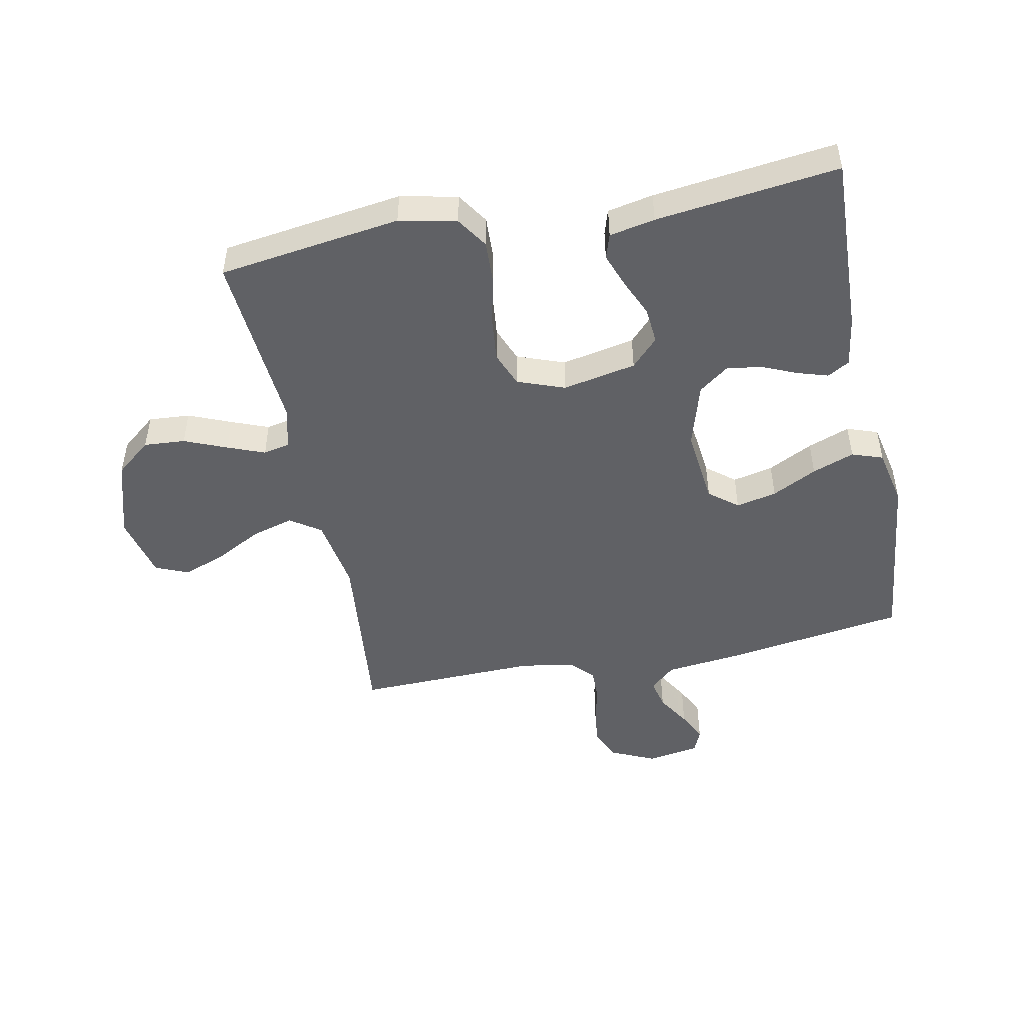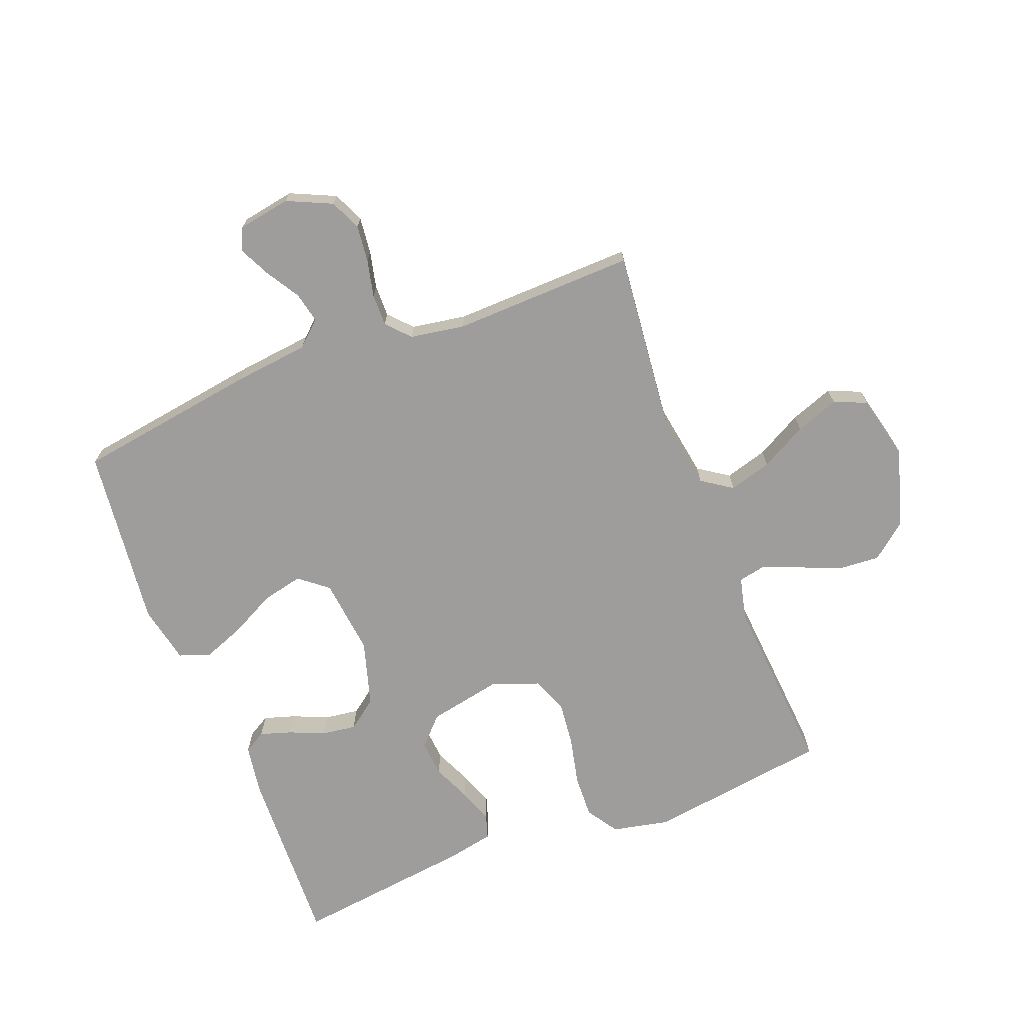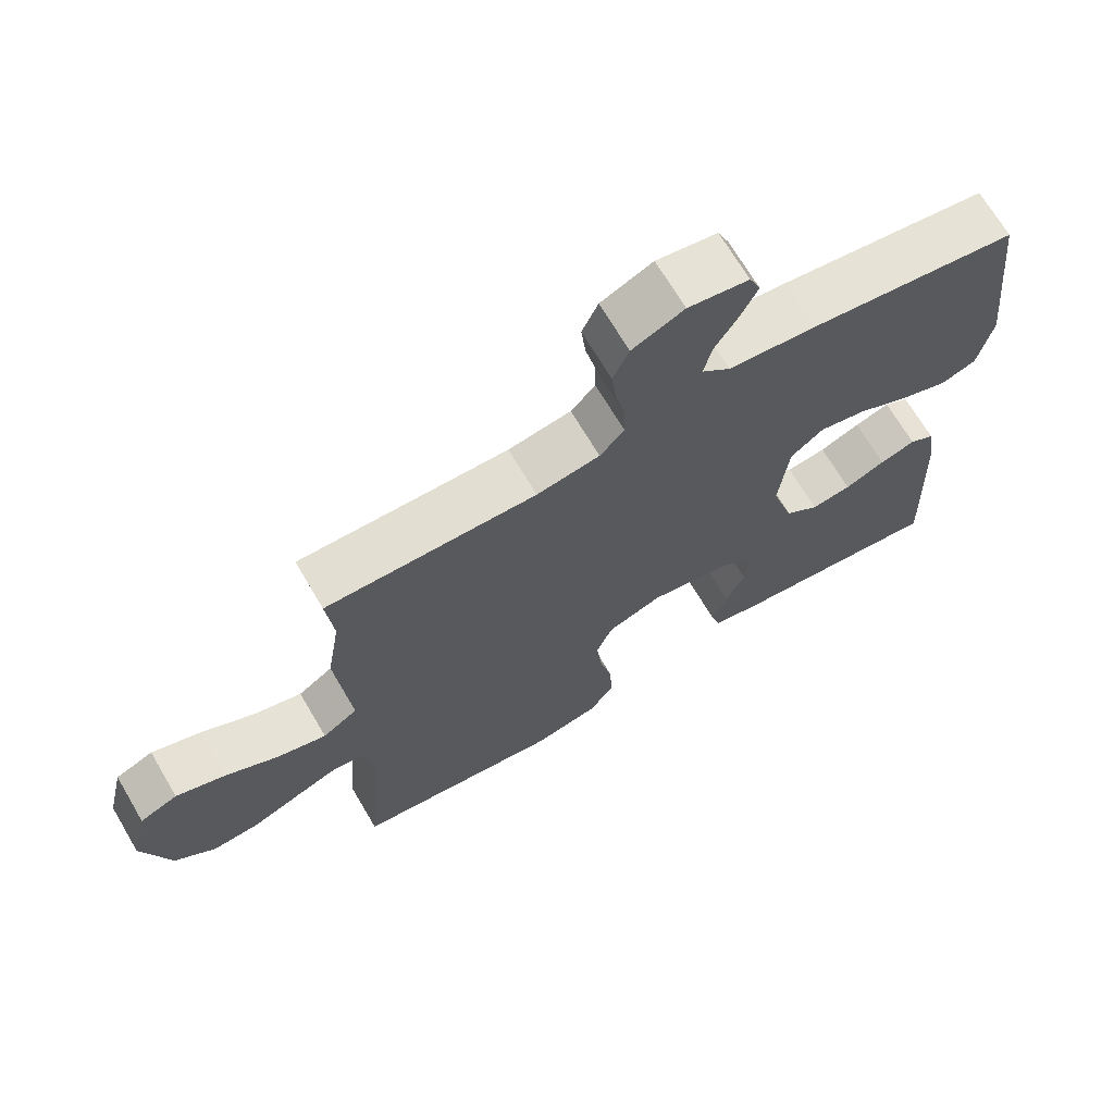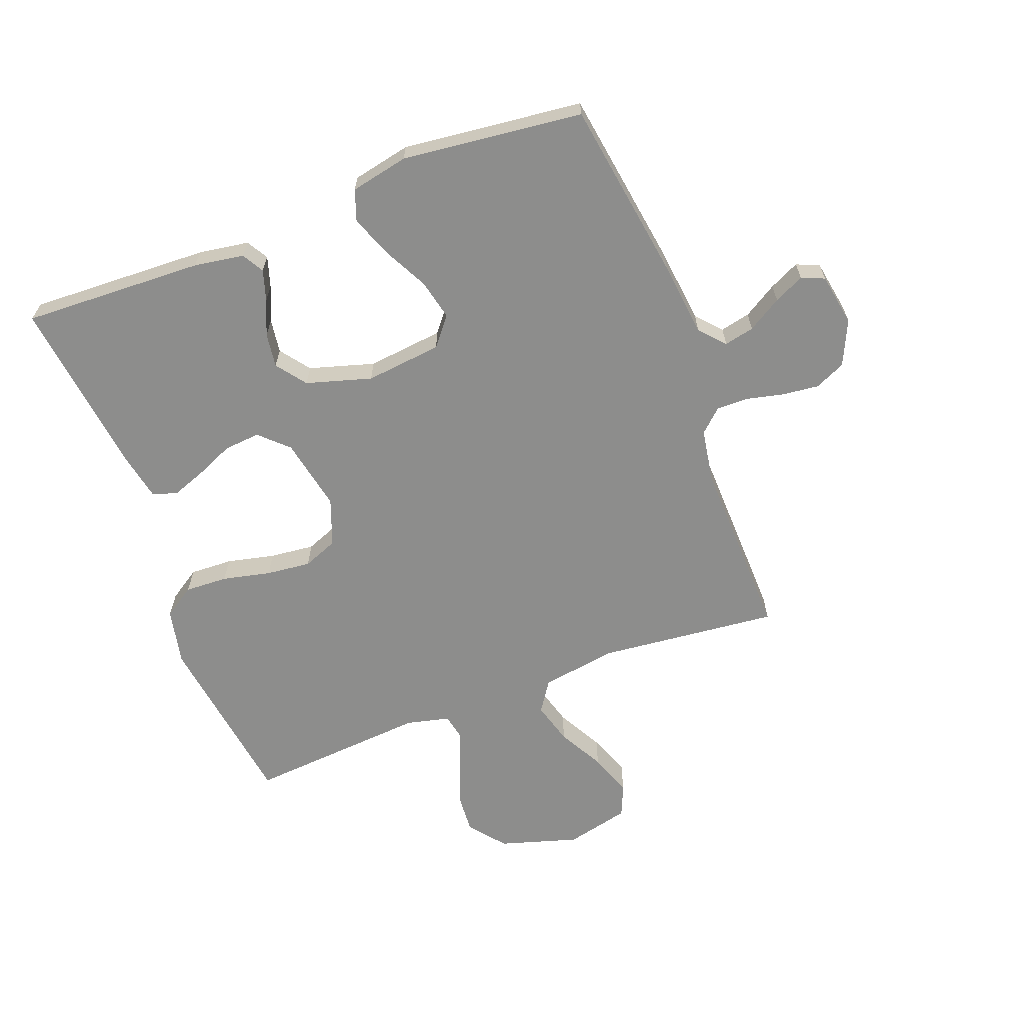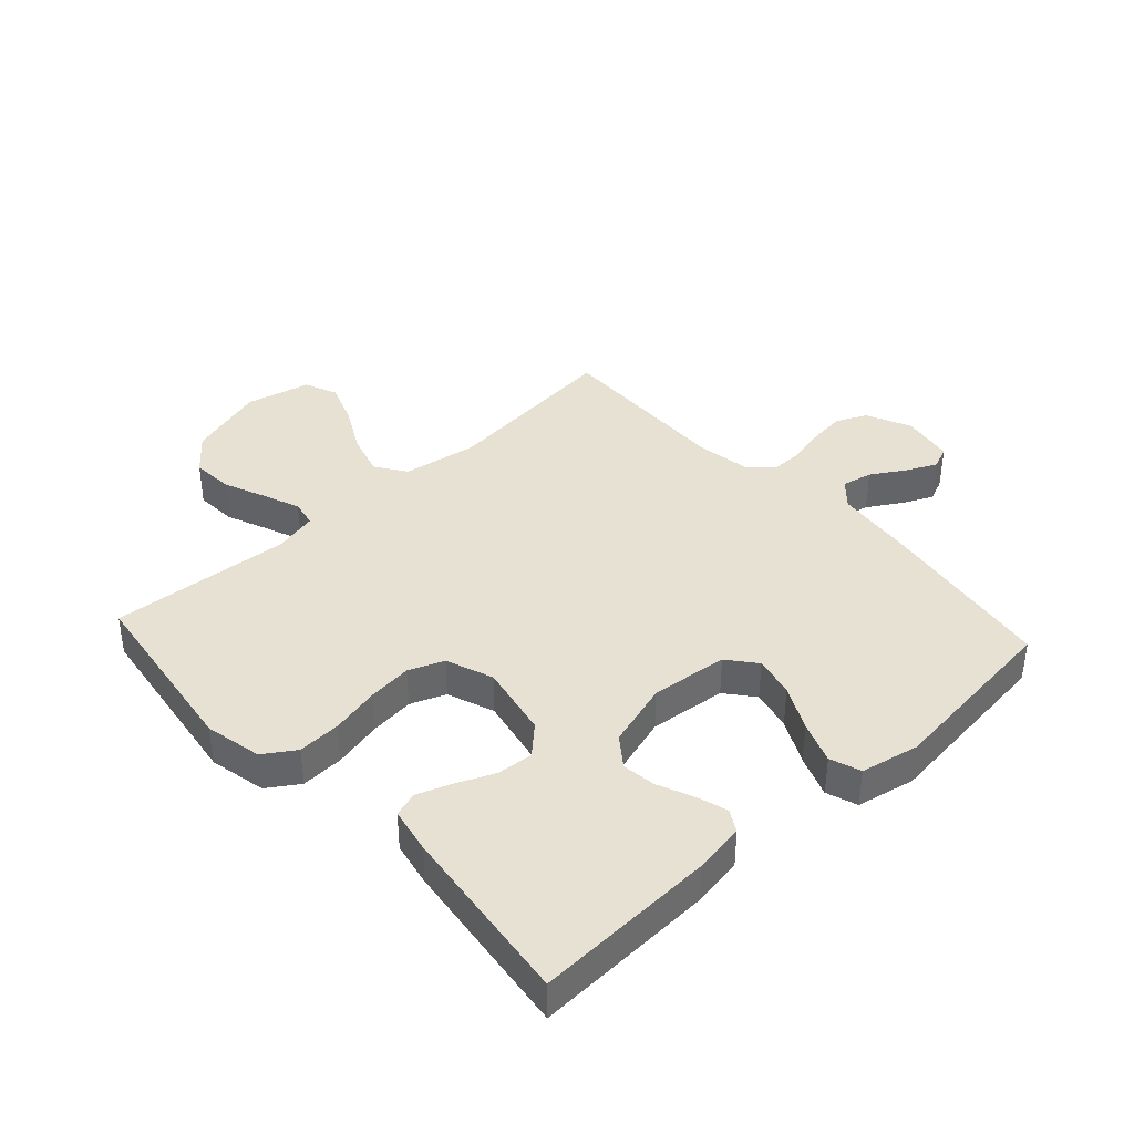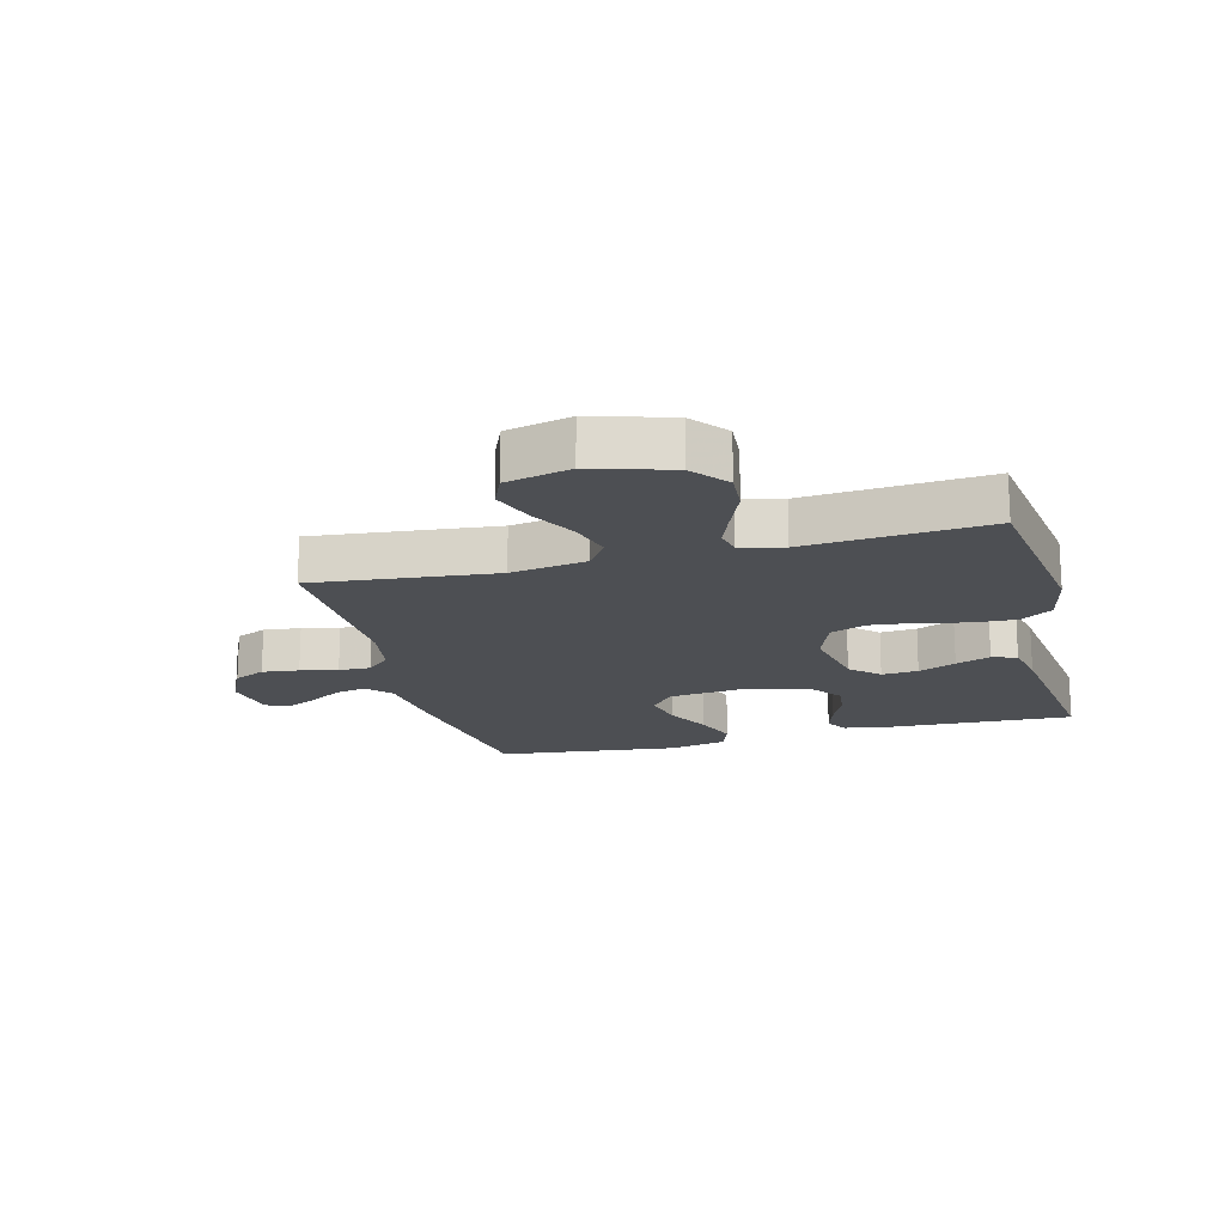
<metadata>
{"format":"obj","ext":"obj","renderer":"f3d","projection":"perspective","resolution":1024,"background":"white","views":[{"elev":-48.2,"azim":-168.6,"up":"+Y"},{"elev":-70.5,"azim":21.3,"up":"+Y"},{"elev":69.1,"azim":149.5,"up":"+Z"},{"elev":-64.4,"azim":-69.2,"up":"+Y"},{"elev":39.4,"azim":-132.5,"up":"+Y"},{"elev":-17.7,"azim":104.6,"up":"+Y"}]}
</metadata>
<code>
v 0.5 0.07 0.5
v 0.469 0.07 0.2
v 0.489 0.07 0.076
v 0.539 0.07 0.042
v 0.609 0.07 0.062
v 0.685 0.07 0.103
v 0.756 0.07 0.129
v 0.81 0.07 0.106
v 0.835 0.07 0
v 0.796 0.07 -0.13
v 0.737 0.07 -0.178
v 0.669 0.07 -0.173
v 0.599 0.07 -0.144
v 0.538 0.07 -0.12
v 0.494 0.07 -0.129
v 0.477 0.07 -0.2
v 0.5 0.07 -0.5
v 0.2 0.07 -0.542
v 0.106 0.07 -0.522
v 0.072 0.07 -0.47
v 0.075 0.07 -0.399
v 0.093 0.07 -0.319
v 0.101 0.07 -0.245
v 0.078 0.07 -0.187
v 0 0.07 -0.158
v -0.121 0.07 -0.182
v -0.165 0.07 -0.228
v -0.16 0.07 -0.288
v -0.133 0.07 -0.35
v -0.112 0.07 -0.407
v -0.125 0.07 -0.448
v -0.2 0.07 -0.463
v -0.5 0.07 -0.5
v -0.488 0.07 -0.2
v -0.475 0.07 -0.117
v -0.439 0.07 -0.096
v -0.388 0.07 -0.112
v -0.33 0.07 -0.137
v -0.273 0.07 -0.145
v -0.224 0.07 -0.108
v -0.192 0.07 0
v -0.206 0.07 0.127
v -0.253 0.07 0.165
v -0.32 0.07 0.15
v -0.394 0.07 0.112
v -0.463 0.07 0.086
v -0.514 0.07 0.104
v -0.534 0.07 0.2
v -0.5 0.07 0.5
v -0.2 0.07 0.545
v -0.075 0.07 0.559
v -0.034 0.07 0.596
v -0.045 0.07 0.646
v -0.079 0.07 0.702
v -0.103 0.07 0.752
v -0.087 0.07 0.79
v 0 0.07 0.805
v 0.074 0.07 0.771
v 0.097 0.07 0.72
v 0.09 0.07 0.659
v 0.076 0.07 0.598
v 0.075 0.07 0.545
v 0.11 0.07 0.507
v 0.2 0.07 0.492
v 0.5 0 0.5
v 0.469 0 0.2
v 0.489 0 0.076
v 0.539 0 0.042
v 0.609 0 0.062
v 0.685 0 0.103
v 0.756 0 0.129
v 0.81 0 0.106
v 0.835 0 0
v 0.796 0 -0.13
v 0.737 0 -0.178
v 0.669 0 -0.173
v 0.599 0 -0.144
v 0.538 0 -0.12
v 0.494 0 -0.129
v 0.477 0 -0.2
v 0.5 0 -0.5
v 0.2 0 -0.542
v 0.106 0 -0.522
v 0.072 0 -0.47
v 0.075 0 -0.399
v 0.093 0 -0.319
v 0.101 0 -0.245
v 0.078 0 -0.187
v 0 0 -0.158
v -0.121 0 -0.182
v -0.165 0 -0.228
v -0.16 0 -0.288
v -0.133 0 -0.35
v -0.112 0 -0.407
v -0.125 0 -0.448
v -0.2 0 -0.463
v -0.5 0 -0.5
v -0.488 0 -0.2
v -0.475 0 -0.117
v -0.439 0 -0.096
v -0.388 0 -0.112
v -0.33 0 -0.137
v -0.273 0 -0.145
v -0.224 0 -0.108
v -0.192 0 0
v -0.206 0 0.127
v -0.253 0 0.165
v -0.32 0 0.15
v -0.394 0 0.112
v -0.463 0 0.086
v -0.514 0 0.104
v -0.534 0 0.2
v -0.5 0 0.5
v -0.2 0 0.545
v -0.075 0 0.559
v -0.034 0 0.596
v -0.045 0 0.646
v -0.079 0 0.702
v -0.103 0 0.752
v -0.087 0 0.79
v 0 0 0.805
v 0.074 0 0.771
v 0.097 0 0.72
v 0.09 0 0.659
v 0.076 0 0.598
v 0.075 0 0.545
v 0.11 0 0.507
v 0.2 0 0.492
f 59 60 61
f 58 59 61
f 57 58 61
f 56 57 61
f 55 56 61
f 54 55 61
f 53 54 61
f 52 53 61 62
f 51 52 62 63
f 50 51 63
f 49 50 63
f 48 49 63
f 47 48 63
f 46 47 63
f 45 46 63
f 44 45 63
f 36 37 38
f 35 36 38
f 34 35 38
f 33 34 38
f 32 33 38
f 31 32 38
f 30 31 38
f 29 30 38
f 28 29 38
f 27 28 38 39
f 26 27 39 40
f 20 21 22
f 19 20 22
f 18 19 22
f 17 18 22
f 16 17 22
f 15 16 22 23
f 11 12 13
f 10 11 13
f 9 10 13
f 8 9 13
f 7 8 13
f 6 7 13
f 5 6 13
f 4 5 13 14
f 3 4 14 15
f 64 1 2
f 15 23 24
f 3 15 24
f 2 3 24
f 64 2 24
f 25 26 40 41
f 25 41 42
f 24 25 42
f 64 24 42
f 43 44 63 64
f 42 43 64
f 125 124 123
f 125 123 122
f 125 122 121
f 125 121 120
f 125 120 119
f 125 119 118
f 125 118 117
f 126 125 117 116
f 127 126 116 115
f 127 115 114
f 127 114 113
f 127 113 112
f 127 112 111
f 127 111 110
f 127 110 109
f 127 109 108
f 102 101 100
f 102 100 99
f 102 99 98
f 102 98 97
f 102 97 96
f 102 96 95
f 102 95 94
f 102 94 93
f 102 93 92
f 103 102 92 91
f 104 103 91 90
f 86 85 84
f 86 84 83
f 86 83 82
f 86 82 81
f 86 81 80
f 87 86 80 79
f 77 76 75
f 77 75 74
f 77 74 73
f 77 73 72
f 77 72 71
f 77 71 70
f 77 70 69
f 78 77 69 68
f 79 78 68 67
f 66 65 128
f 88 87 79
f 88 79 67
f 88 67 66
f 88 66 128
f 105 104 90 89
f 106 105 89
f 106 89 88
f 106 88 128
f 128 127 108 107
f 128 107 106
f 1 65 66 2
f 2 66 67 3
f 3 67 68 4
f 4 68 69 5
f 5 69 70 6
f 6 70 71 7
f 7 71 72 8
f 8 72 73 9
f 9 73 74 10
f 10 74 75 11
f 11 75 76 12
f 12 76 77 13
f 13 77 78 14
f 14 78 79 15
f 15 79 80 16
f 16 80 81 17
f 17 81 82 18
f 18 82 83 19
f 19 83 84 20
f 20 84 85 21
f 21 85 86 22
f 22 86 87 23
f 23 87 88 24
f 24 88 89 25
f 25 89 90 26
f 26 90 91 27
f 27 91 92 28
f 28 92 93 29
f 29 93 94 30
f 30 94 95 31
f 31 95 96 32
f 32 96 97 33
f 33 97 98 34
f 34 98 99 35
f 35 99 100 36
f 36 100 101 37
f 37 101 102 38
f 38 102 103 39
f 39 103 104 40
f 40 104 105 41
f 41 105 106 42
f 42 106 107 43
f 43 107 108 44
f 44 108 109 45
f 45 109 110 46
f 46 110 111 47
f 47 111 112 48
f 48 112 113 49
f 49 113 114 50
f 50 114 115 51
f 51 115 116 52
f 52 116 117 53
f 53 117 118 54
f 54 118 119 55
f 55 119 120 56
f 56 120 121 57
f 57 121 122 58
f 58 122 123 59
f 59 123 124 60
f 60 124 125 61
f 61 125 126 62
f 62 126 127 63
f 63 127 128 64
f 64 128 65 1

</code>
